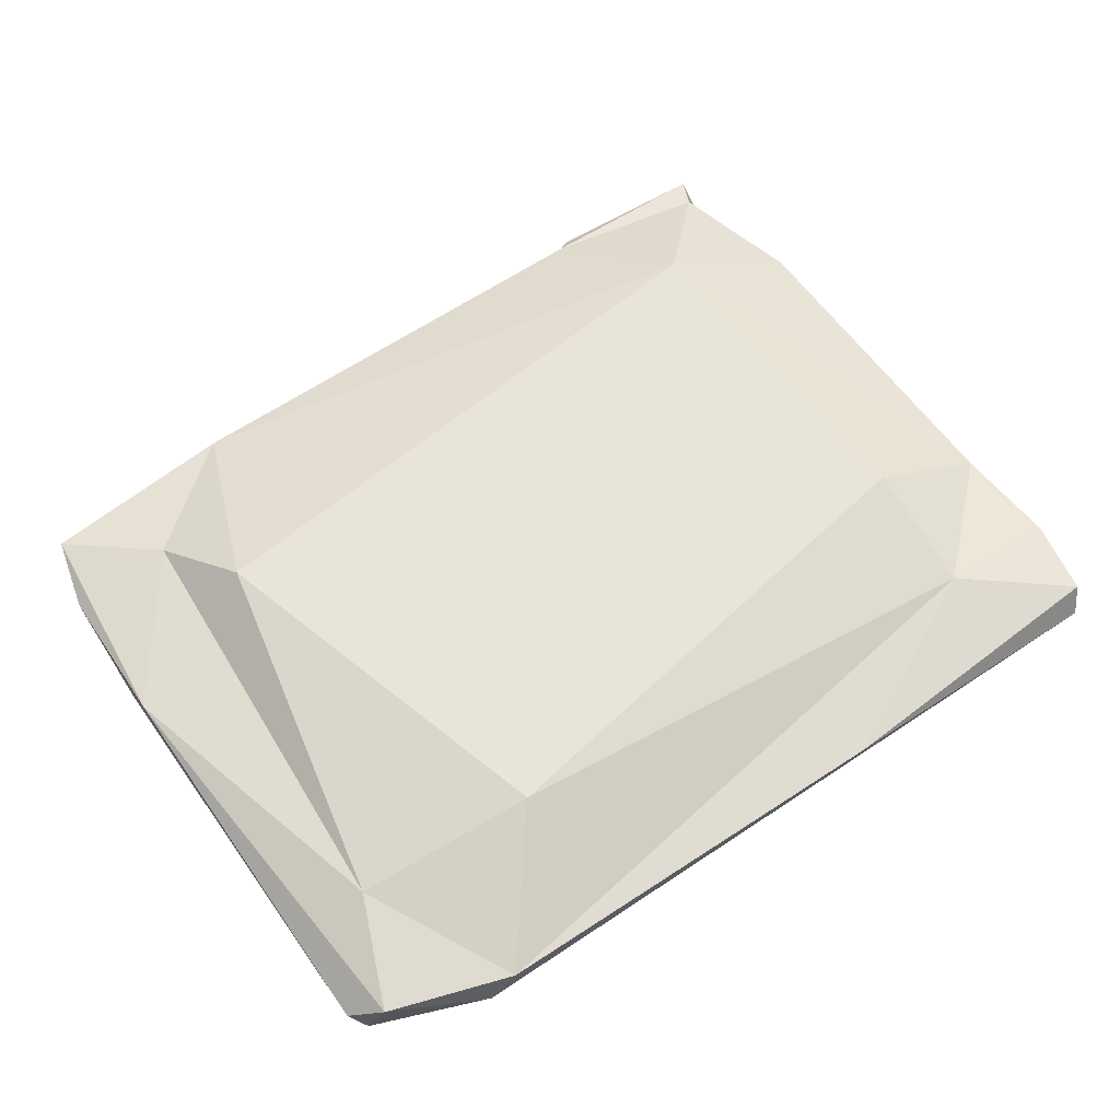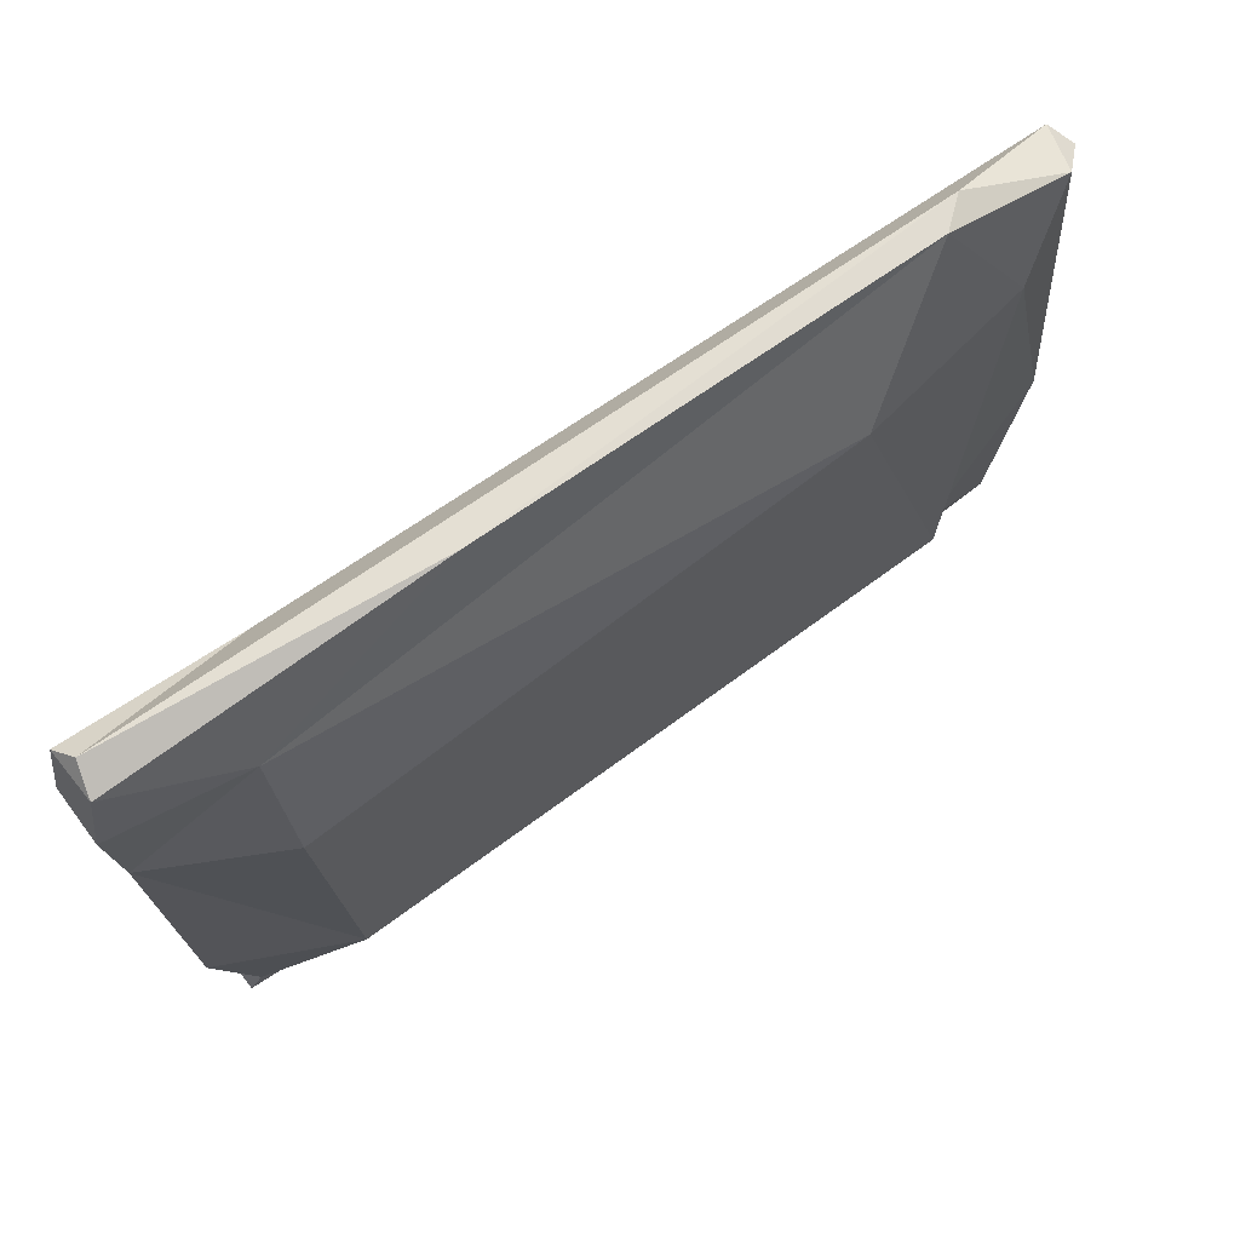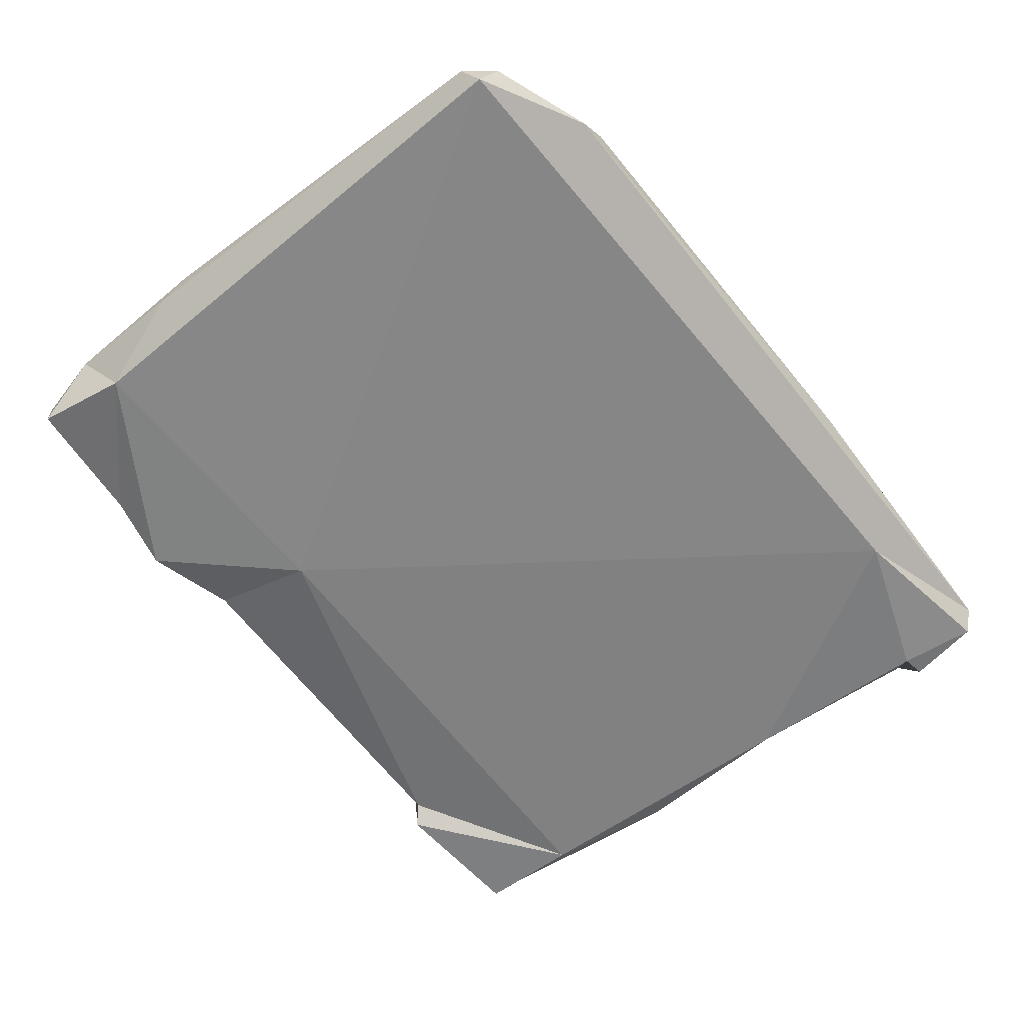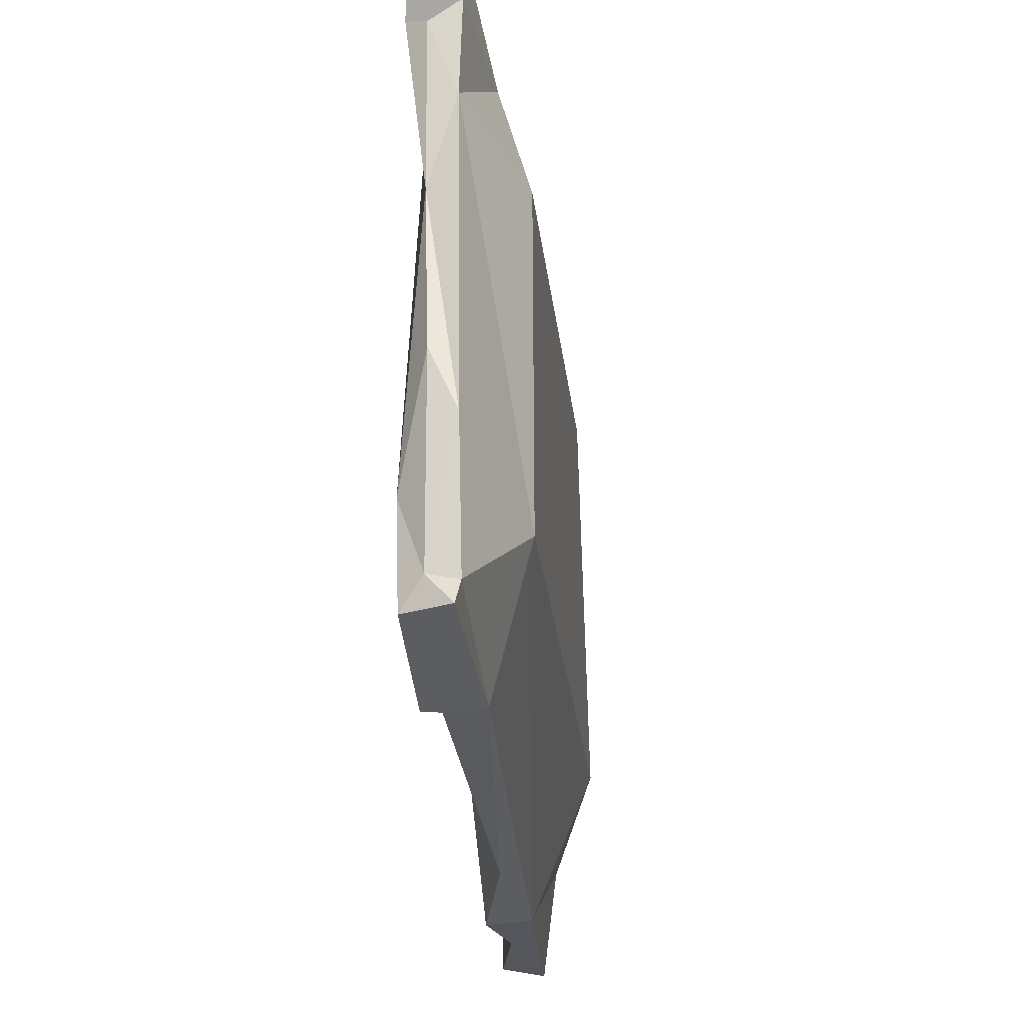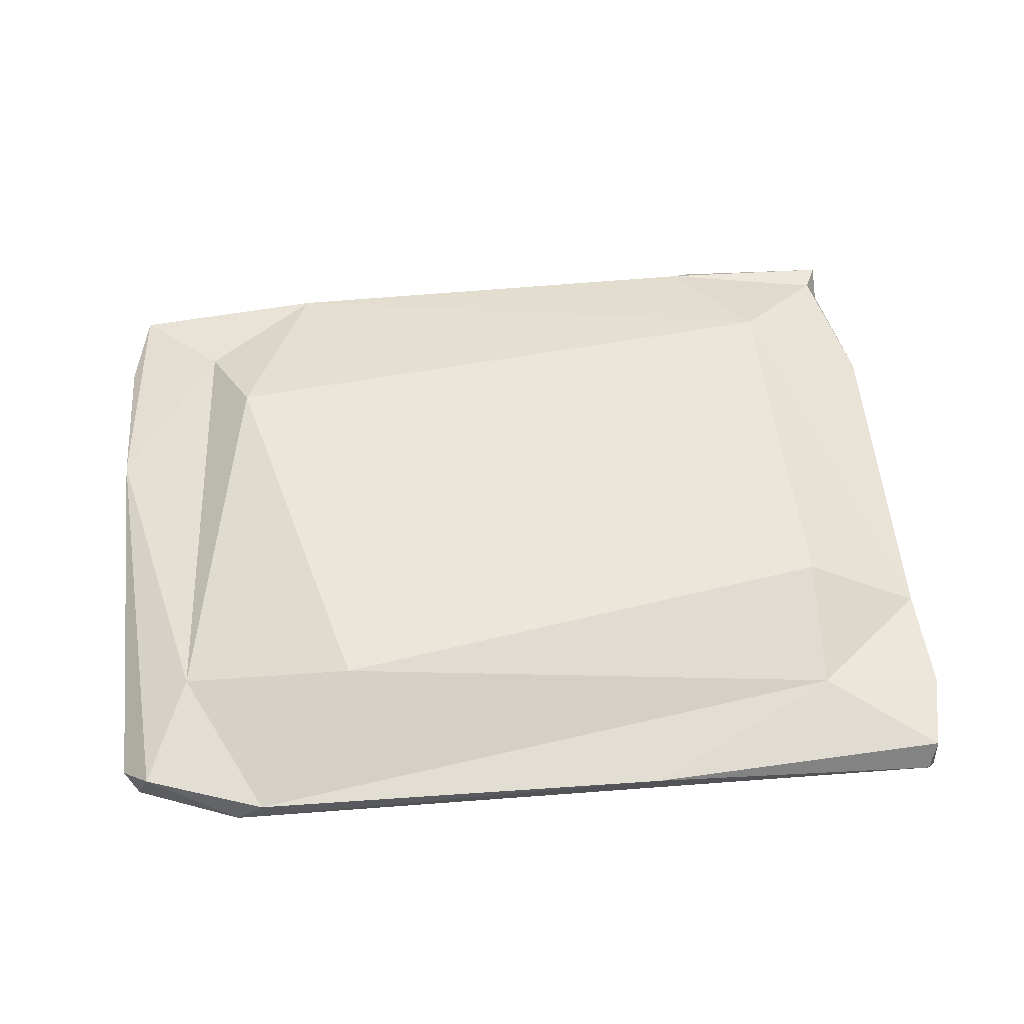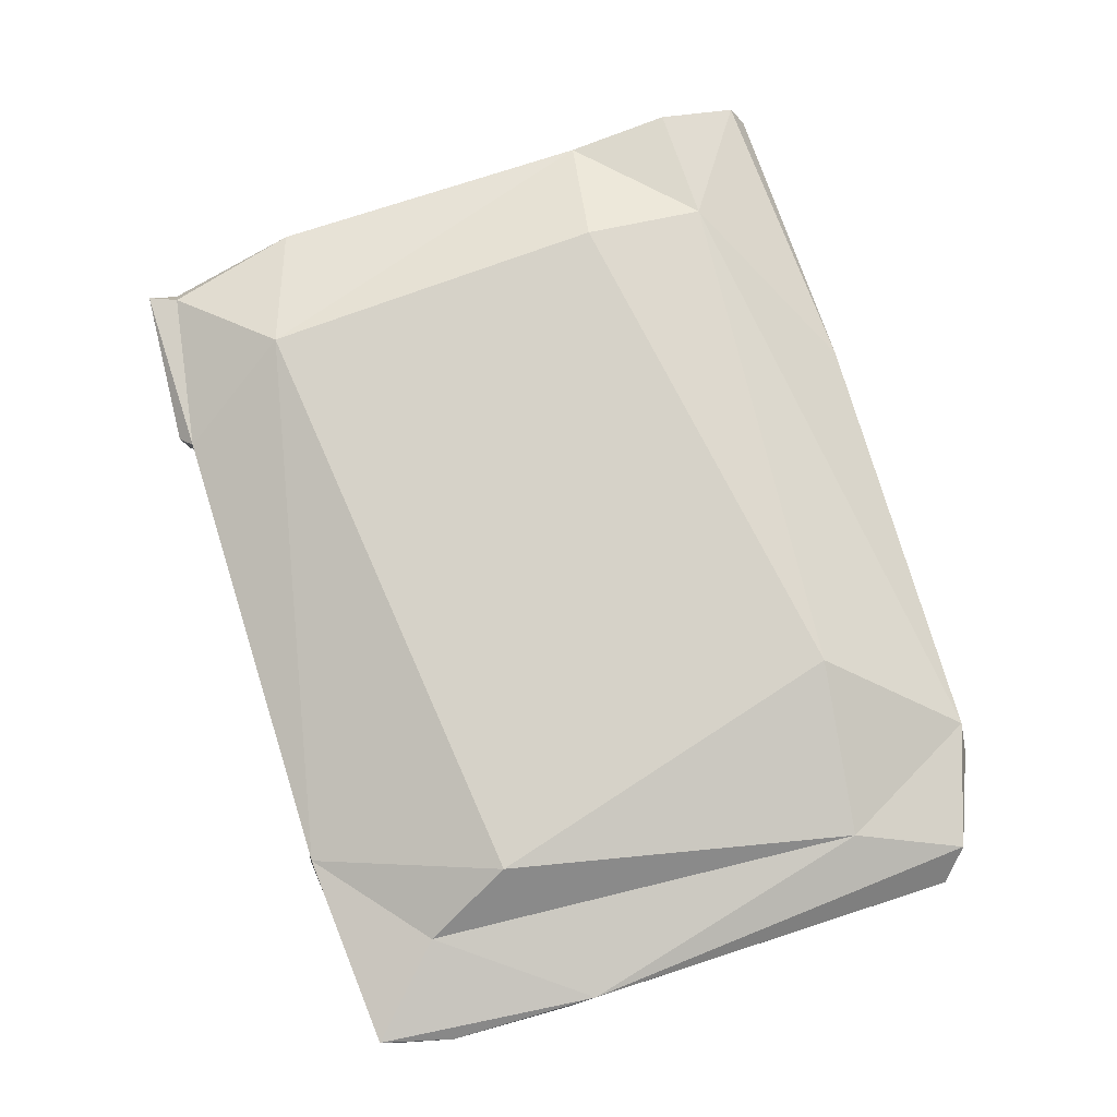
<metadata>
{"format":"obj","ext":"obj","renderer":"f3d","projection":"perspective","resolution":1024,"background":"white","views":[{"elev":60.4,"azim":-33.9,"up":"+Y"},{"elev":70.2,"azim":144.8,"up":"+Z"},{"elev":-61.7,"azim":-51.0,"up":"+Y"},{"elev":-33.0,"azim":95.6,"up":"+Z"},{"elev":56.0,"azim":-4.1,"up":"+Y"},{"elev":78.1,"azim":-106.6,"up":"+Y"}]}
</metadata>
<code>
o package_hr_1
v -0.2814 0.00107 -0.1995
v -0.2712 0.001896 -0.1442
v -0.2769 0.002613 0.1821
v 0.2714 0.002061 0.1531
v 0.2571 0.0138 0.02541
v 0.1353 0.0103 -0.2189
v -0.2673 0.03198 0.1893
v 0.2705 0.0339 0.1514
v 0.2601 0.03394 -0.1227
v 0.1345 0.03596 -0.2212
v -0.1909 0.03303 0.2139
v 0.193 0.04527 0.1529
v 0.1927 0.06503 0.07397
v 0.1643 0.000534 0.1856
v 0.2645 0.002775 0.1996
v 0.1443 0.001413 -0.2272
v -0.08239 -0.000582 -0.1439
v -0.1525 0.003371 -0.2209
v -0.2786 0.02907 -0.2064
v -0.2907 0.03319 -0.06666
v 0.07293 0.0329 0.2135
v 0.2659 0.03171 0.08482
v 0.2377 0.03359 -0.2061
v 0.1439 0.0278 -0.2293
v -0.1984 0.01467 -0.2148
v 0.2464 0.01665 -0.2074
v 0.2576 0.01527 0.2081
v 0.2454 0.03128 -0.224
v -0.2899 0.02437 -0.1607
v 0.2661 0.01347 0.1401
v -0.2912 0.01828 -0.08427
v -0.2855 0.01571 0.1737
v -0.09162 0.01851 -0.2133
v 0.262 0.01757 -0.08349
v -0.2081 0.01839 0.2135
v 0.1804 0.06403 -0.1475
v 0.2558 -0.000595 0.1515
v 0.2379 0.000689 -0.1576
v 0.2366 0.00289 -0.2235
v -0.2261 0.04203 -0.1562
v -0.2407 0.045 0.1225
v -0.1984 0.06786 -0.09975
v -0.1295 0.06761 0.1349
v -0.1554 0.032 -0.2176
v 0.2626 0.03265 0.1991
f 12 21 45
f 9 26 23
f 27 21 35
f 27 14 15
f 15 45 27
f 29 19 1
f 2 29 1
f 10 24 6
f 33 10 6
f 22 30 5
f 18 44 33
f 18 33 17
f 11 35 21
f 9 34 26
f 26 38 39
f 7 35 11
f 7 3 35
f 34 5 38
f 20 7 41
f 20 31 32
f 5 30 37
f 20 29 31
f 3 14 27 35
f 17 3 2
f 39 38 16
f 20 40 19
f 20 19 29
f 17 6 38
f 10 23 28
f 5 37 14
f 41 42 40
f 11 12 43
f 10 36 23
f 44 36 10
f 44 18 25
f 27 45 21
f 28 39 16 24
f 39 28 26
f 28 23 26
f 19 25 1
f 25 19 44
f 45 15 4 8
f 4 37 30 8
f 6 24 16
f 2 3 32 31
f 22 8 30
f 33 44 10
f 17 33 6
f 32 7 20
f 5 9 22
f 26 34 38
f 9 5 34
f 7 11 41
f 3 7 32
f 13 36 42 43
f 2 31 29
f 45 8 12
f 12 8 22
f 21 12 11
f 38 5 14 17
f 25 18 2
f 2 18 17
f 15 14 37
f 15 37 4
f 40 44 19
f 1 25 2
f 41 40 20
f 6 16 38
f 14 3 17
f 10 28 24
f 44 40 42
f 42 41 43
f 11 43 41
f 43 12 13
f 22 13 12
f 22 9 36
f 22 36 13
f 9 23 36
f 44 42 36

</code>
